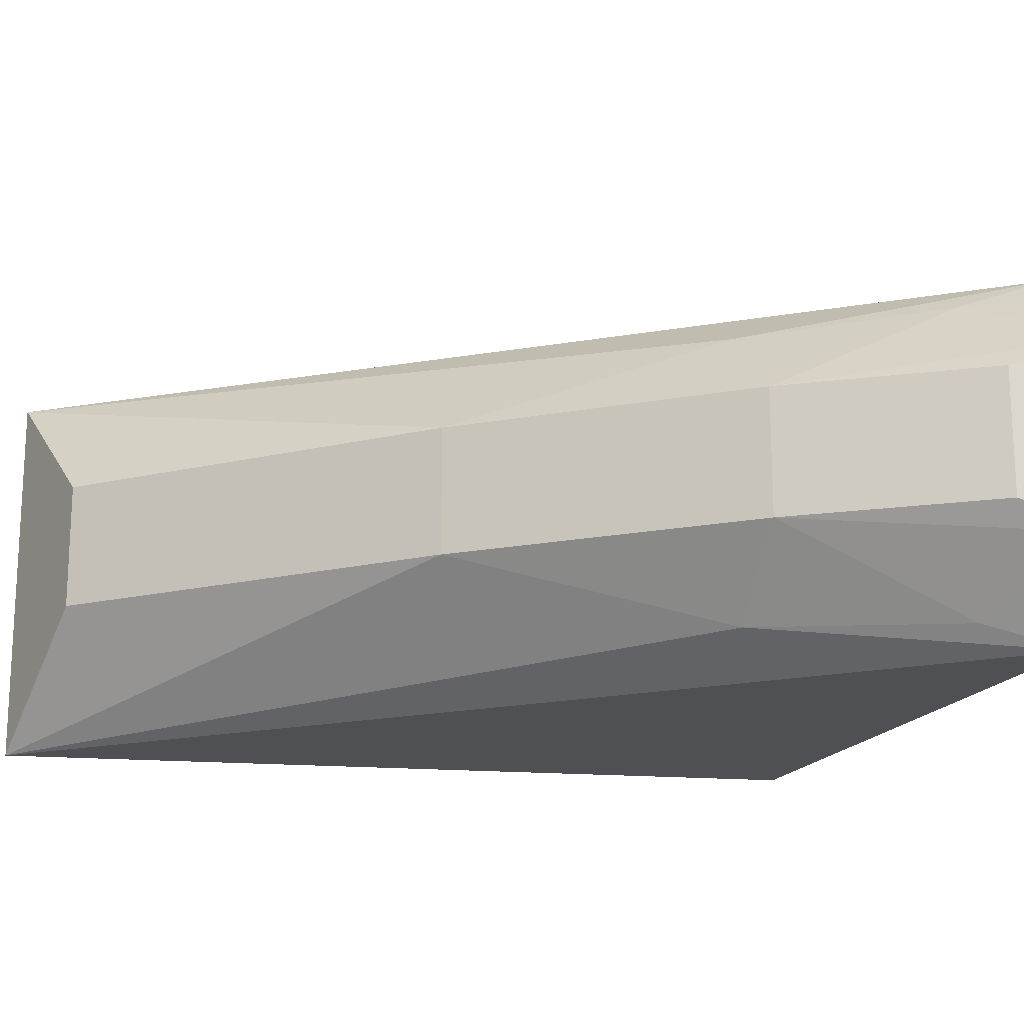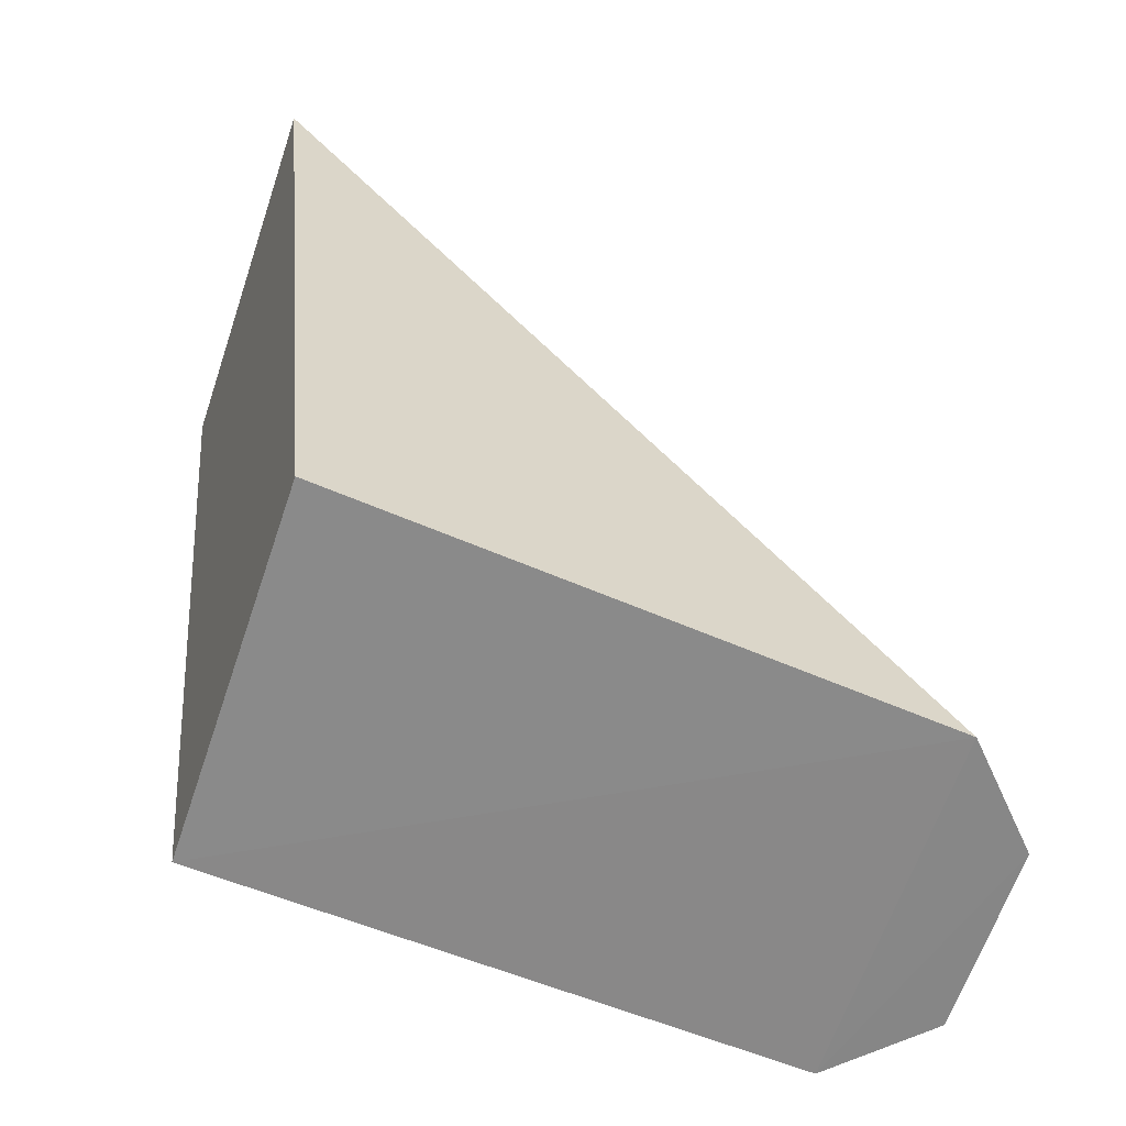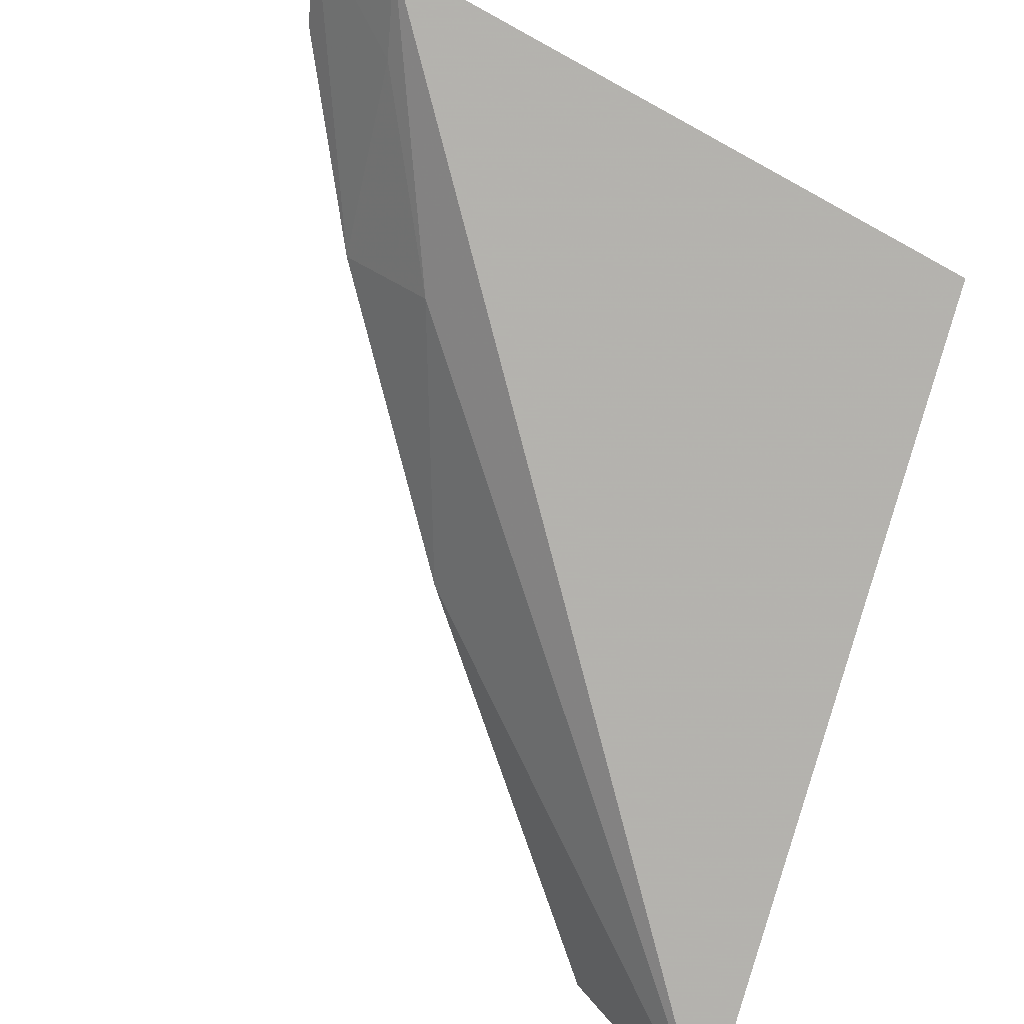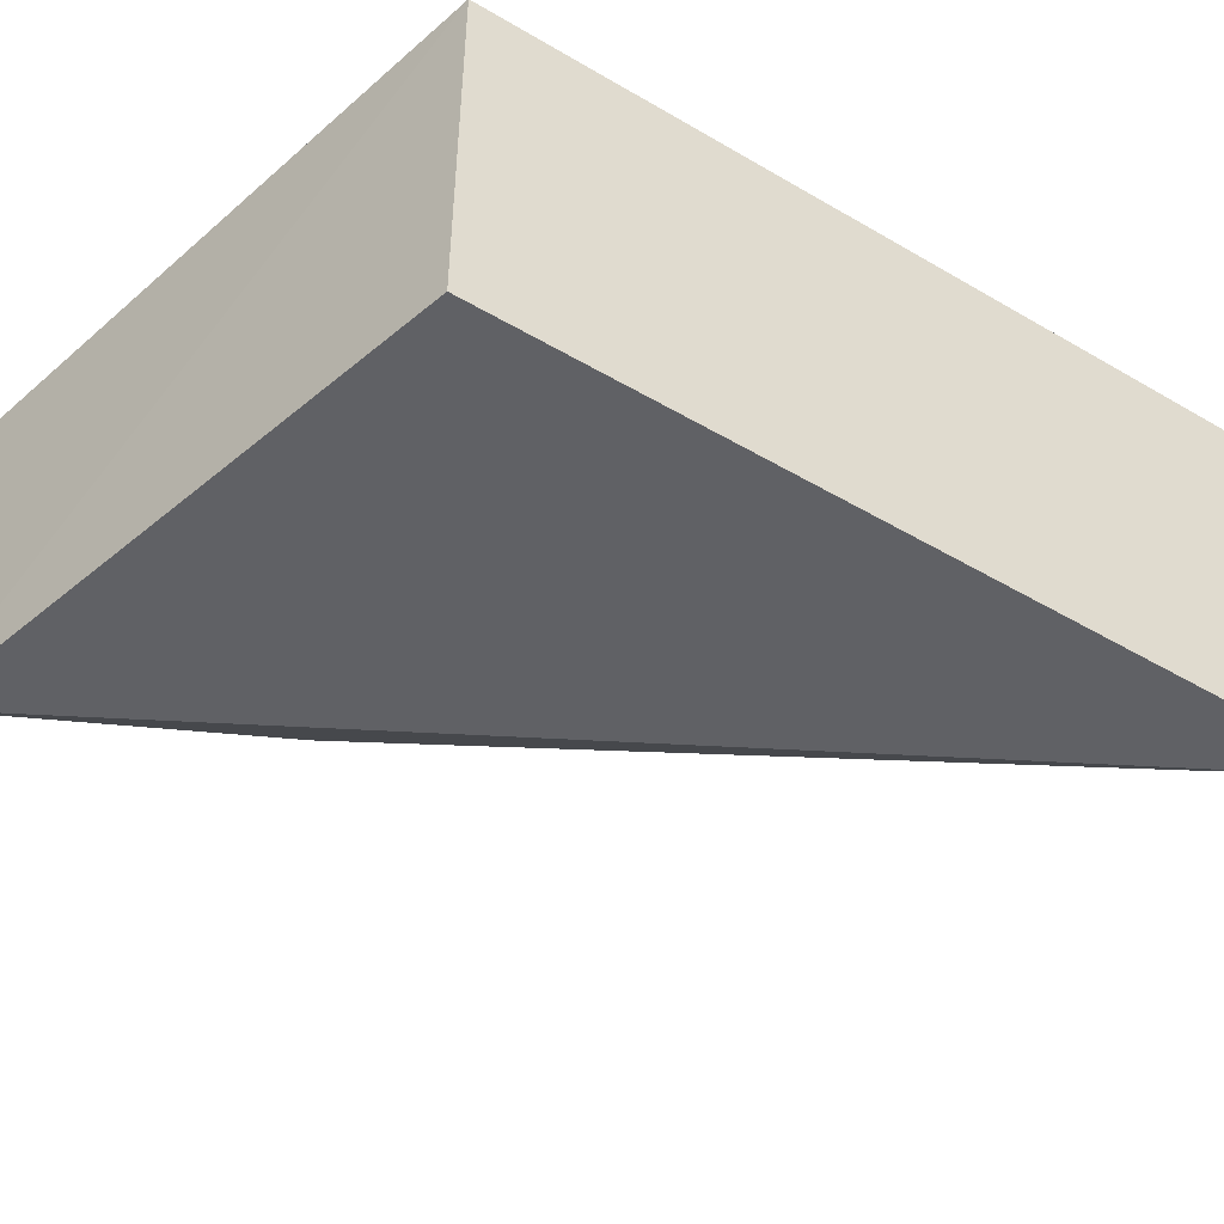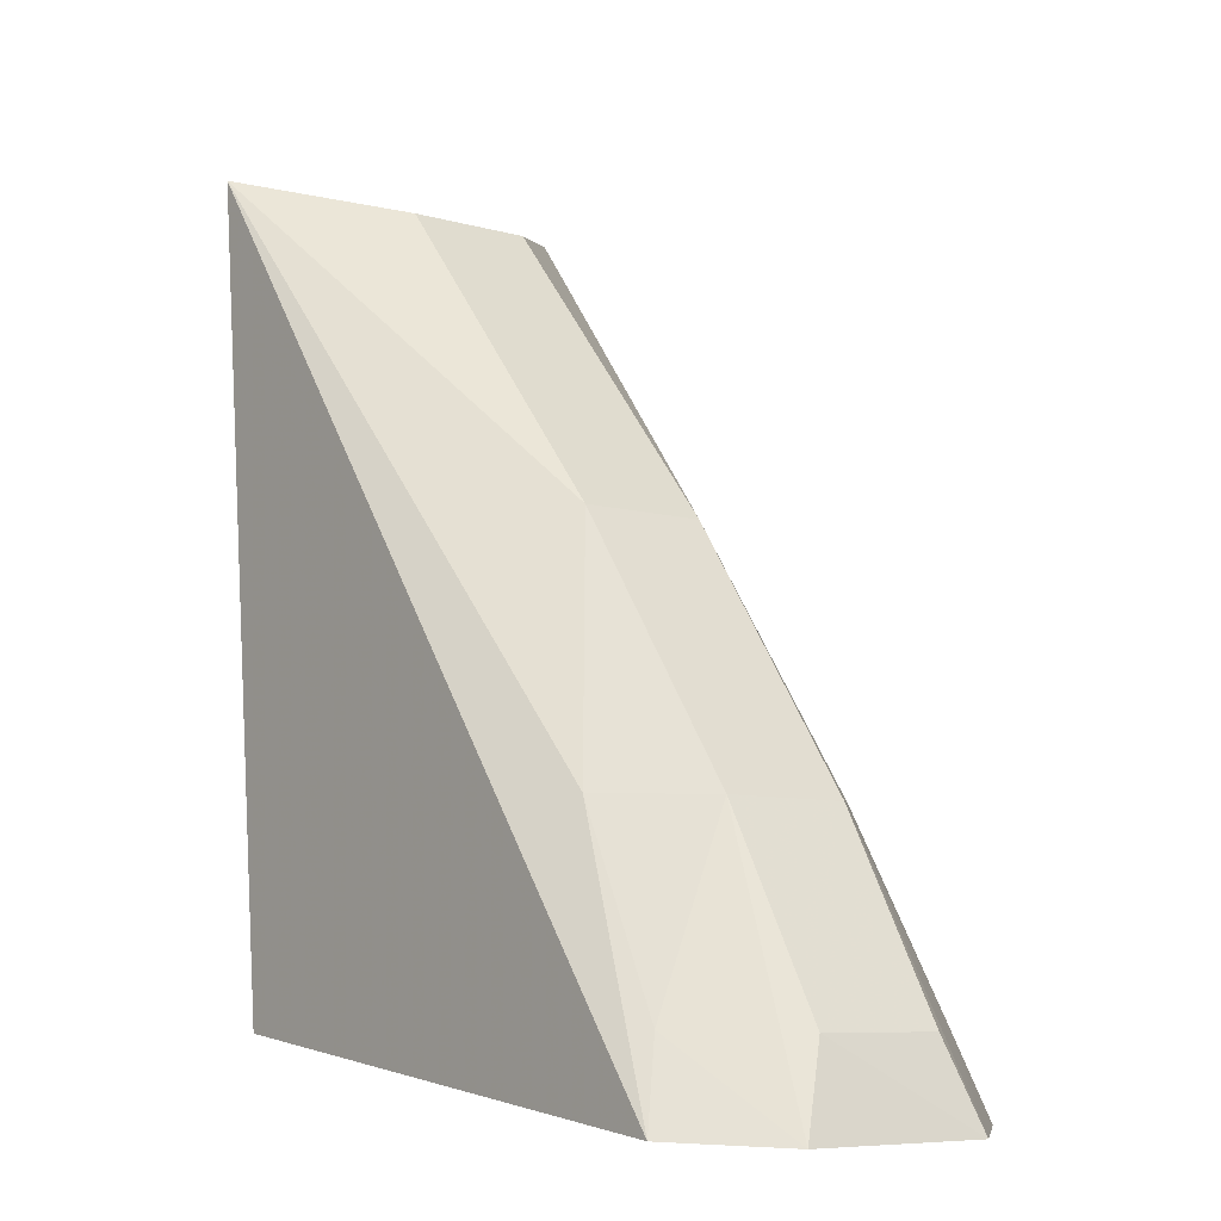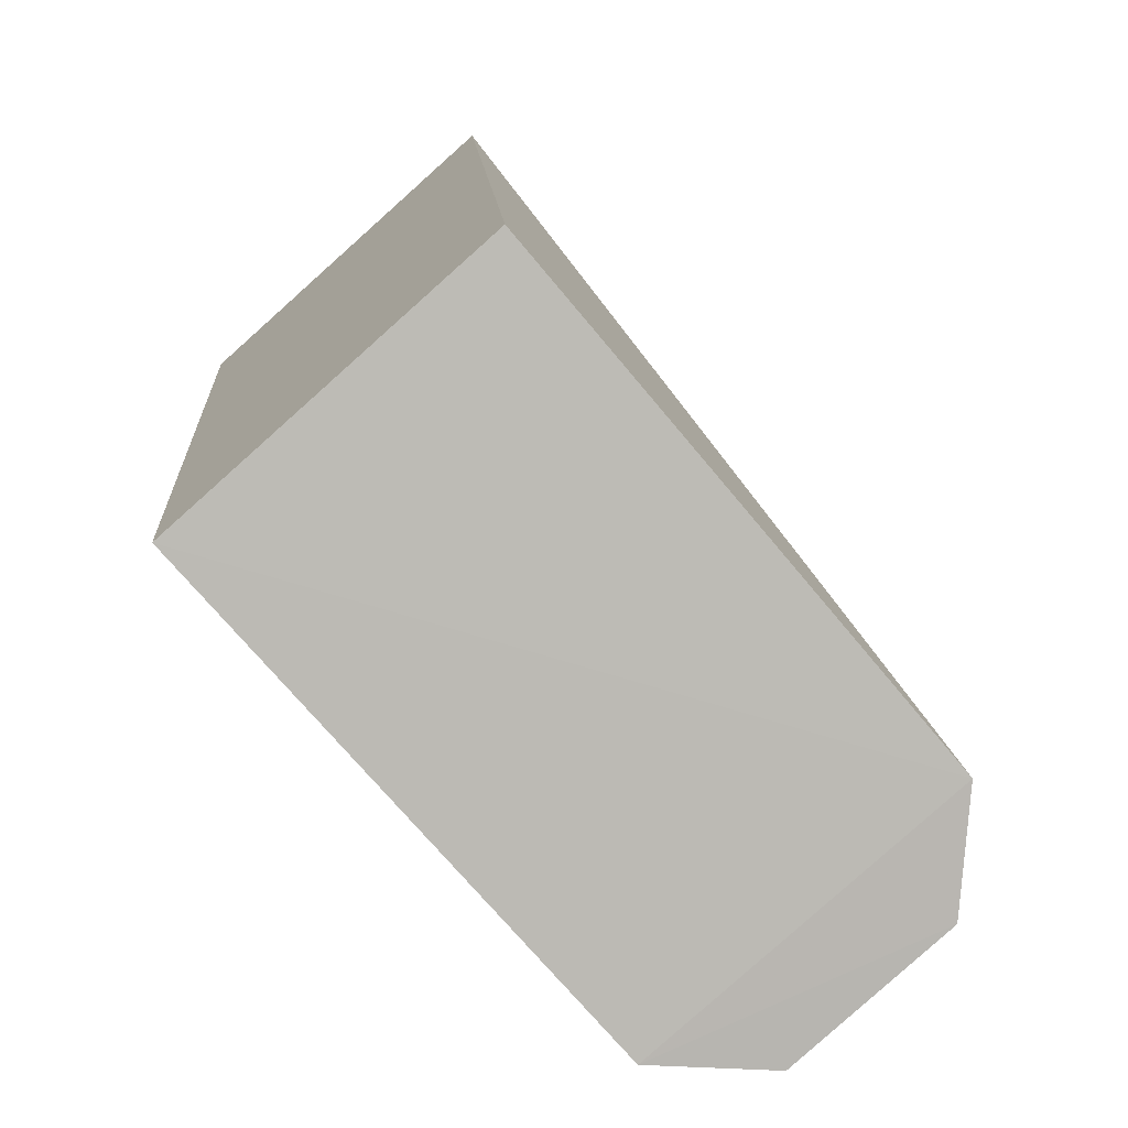
<metadata>
{"format":"obj","ext":"obj","renderer":"f3d","projection":"perspective","resolution":1024,"background":"white","views":[{"elev":-17.7,"azim":-104.9,"up":"+Z"},{"elev":-62.2,"azim":161.3,"up":"+Y"},{"elev":-79.7,"azim":-21.2,"up":"+Z"},{"elev":-48.3,"azim":50.9,"up":"+Z"},{"elev":-8.4,"azim":-127.2,"up":"+Y"},{"elev":-79.7,"azim":131.7,"up":"+Y"}]}
</metadata>
<code>
v 0.2698 0.2859 0.03009
v 0.2698 0.2859 -0.03009
v 0.283 0.4154 -0.03009
v 0.283 0.4154 0.03008
v 0.1672 0.2738 0.01387
v 0.1806 0.2742 -0.02836
v 0.18 0.2746 0.02759
v 0.2176 0.3573 -0.009982
v 0.2176 0.3573 0.009982
v 0.1677 0.2735 -0.01488
v 0.2609 0.4086 -0.009982
v 0.201 0.3164 -0.02265
v 0.2004 0.3168 0.02187
v 0.188 0.316 -0.009897
v 0.2609 0.4086 0.009982
v 0.188 0.316 0.009897
v 0.1712 0.2867 -0.009776
v 0.1843 0.287 -0.02433
v 0.1837 0.2874 0.02356
v 0.1712 0.2867 0.009776
f 1 2 3
f 1 3 4
f 6 2 1
f 6 3 2
f 7 1 4
f 7 6 1
f 10 7 5
f 10 6 7
f 11 4 3
f 11 3 8
f 11 8 9
f 12 8 3
f 12 3 6
f 13 7 4
f 13 4 9
f 14 9 8
f 14 8 12
f 15 11 9
f 15 9 4
f 15 4 11
f 16 13 9
f 16 9 14
f 17 14 10
f 17 10 5
f 18 14 12
f 18 12 6
f 18 6 10
f 18 10 14
f 19 16 5
f 19 5 7
f 19 7 13
f 19 13 16
f 20 17 5
f 20 5 16
f 20 16 14
f 20 14 17

</code>
